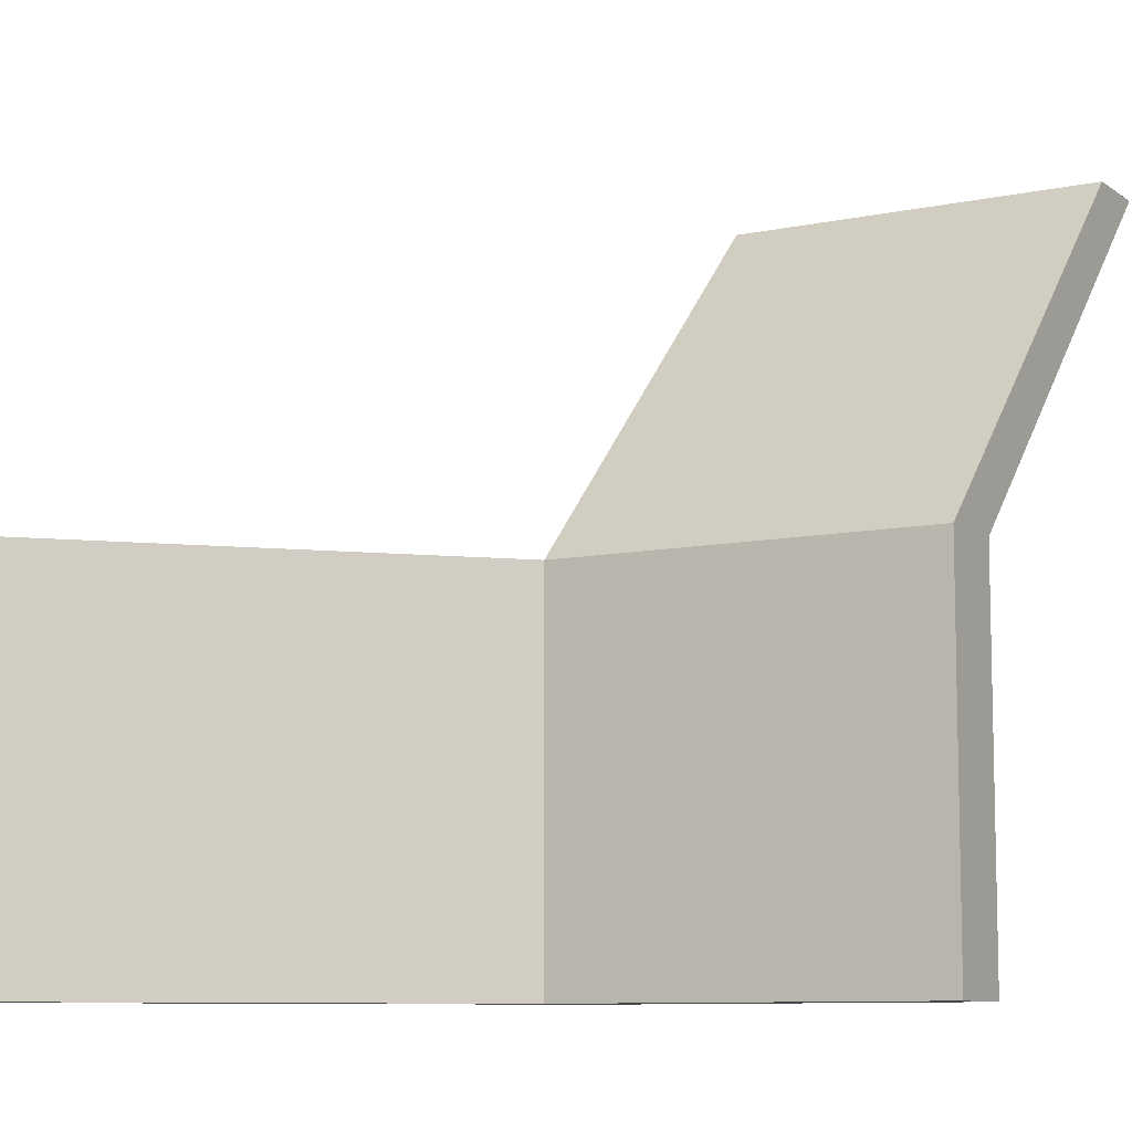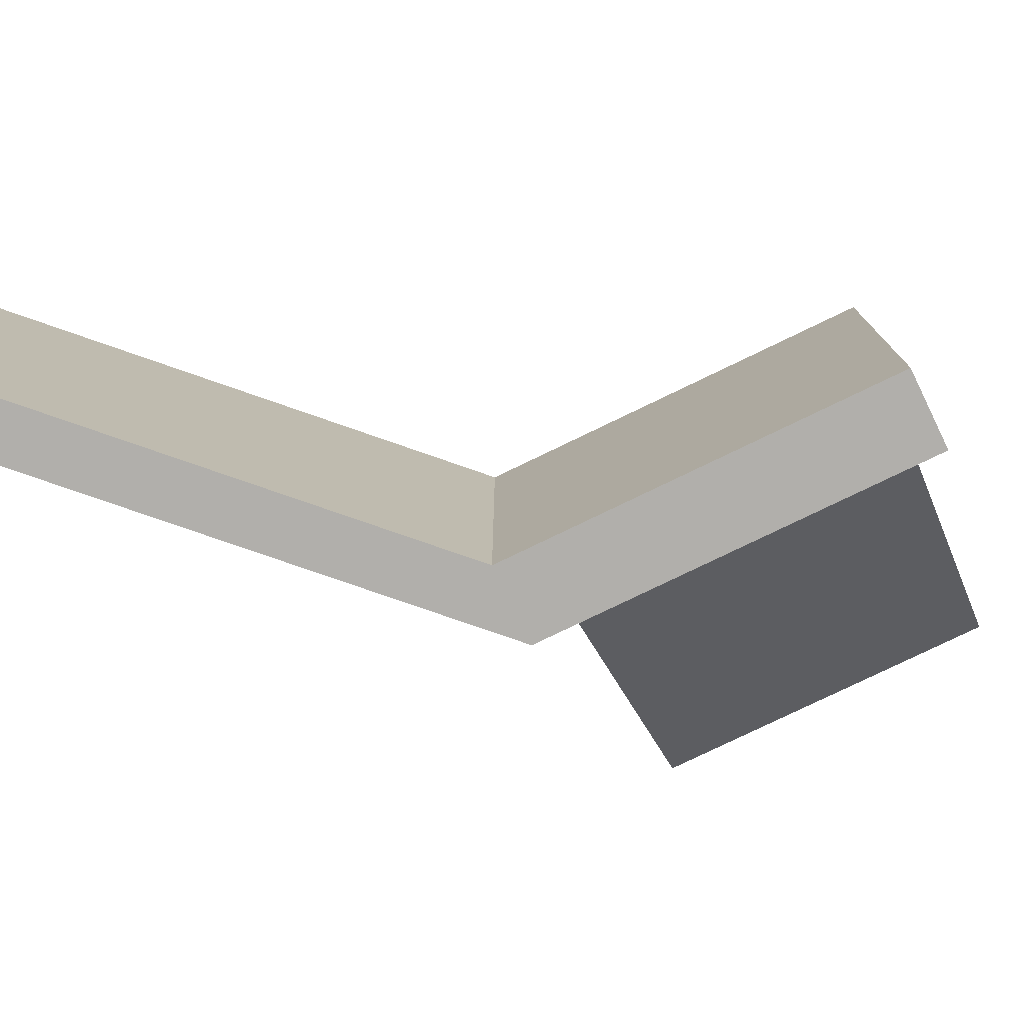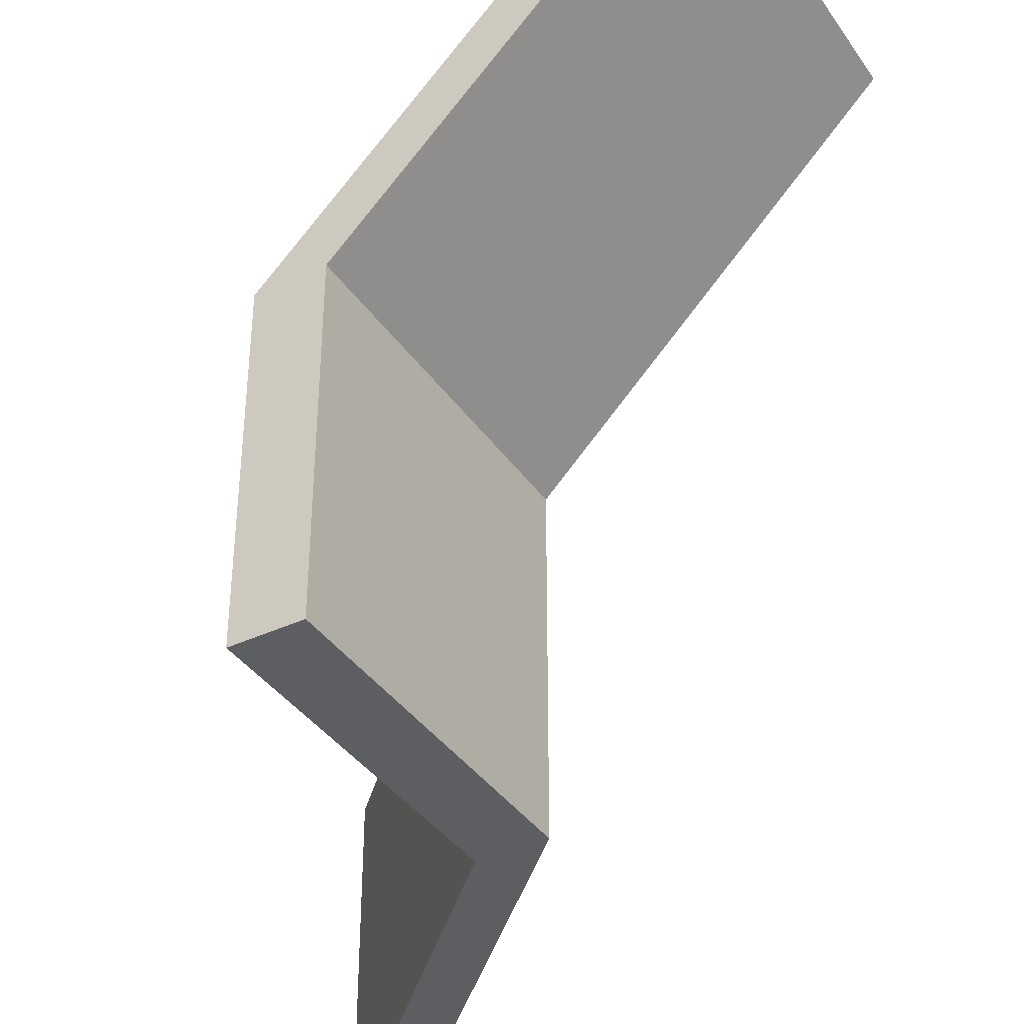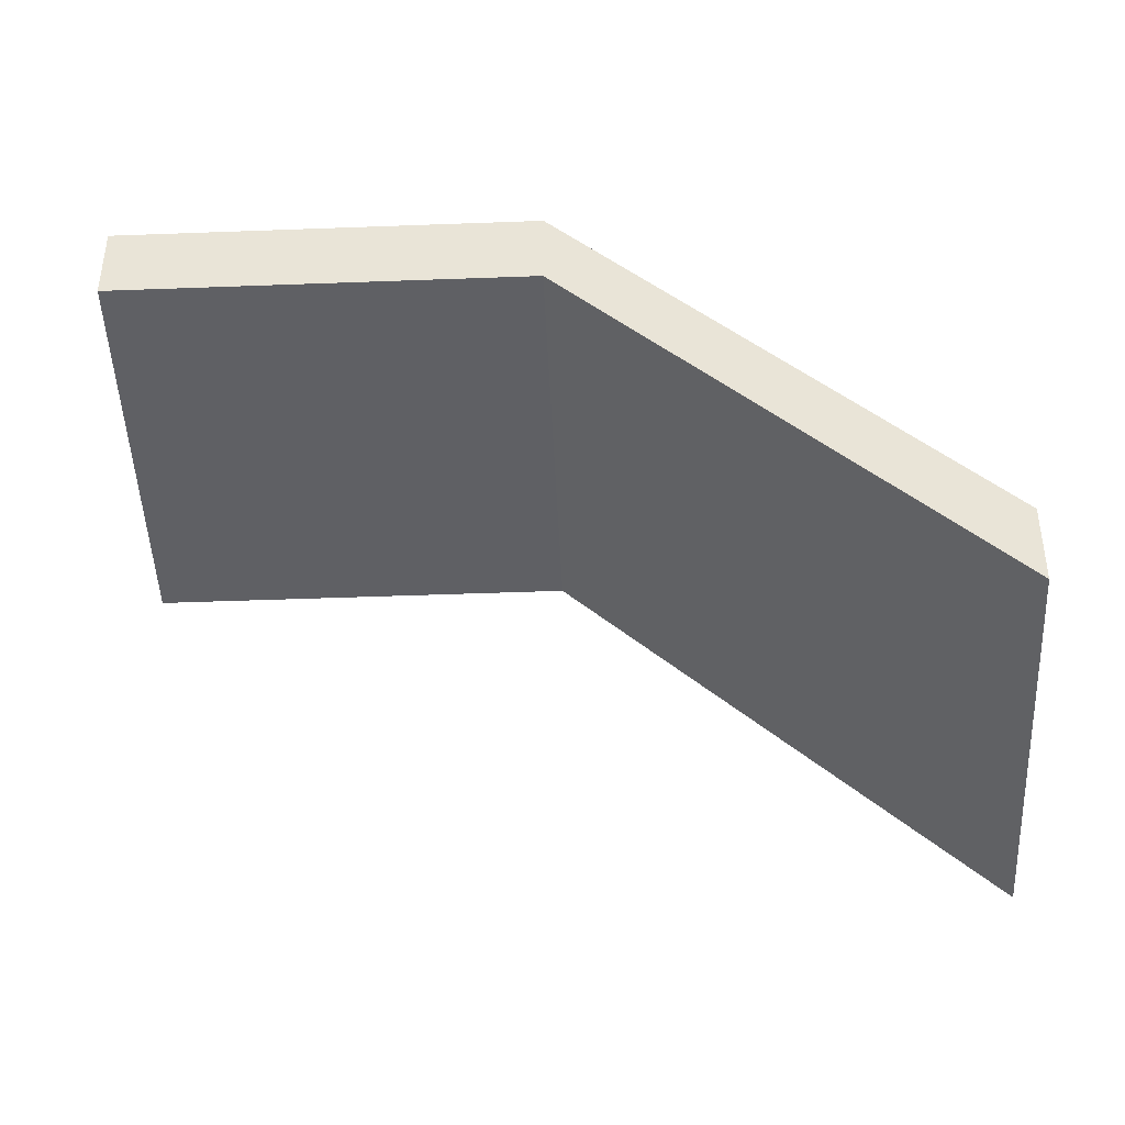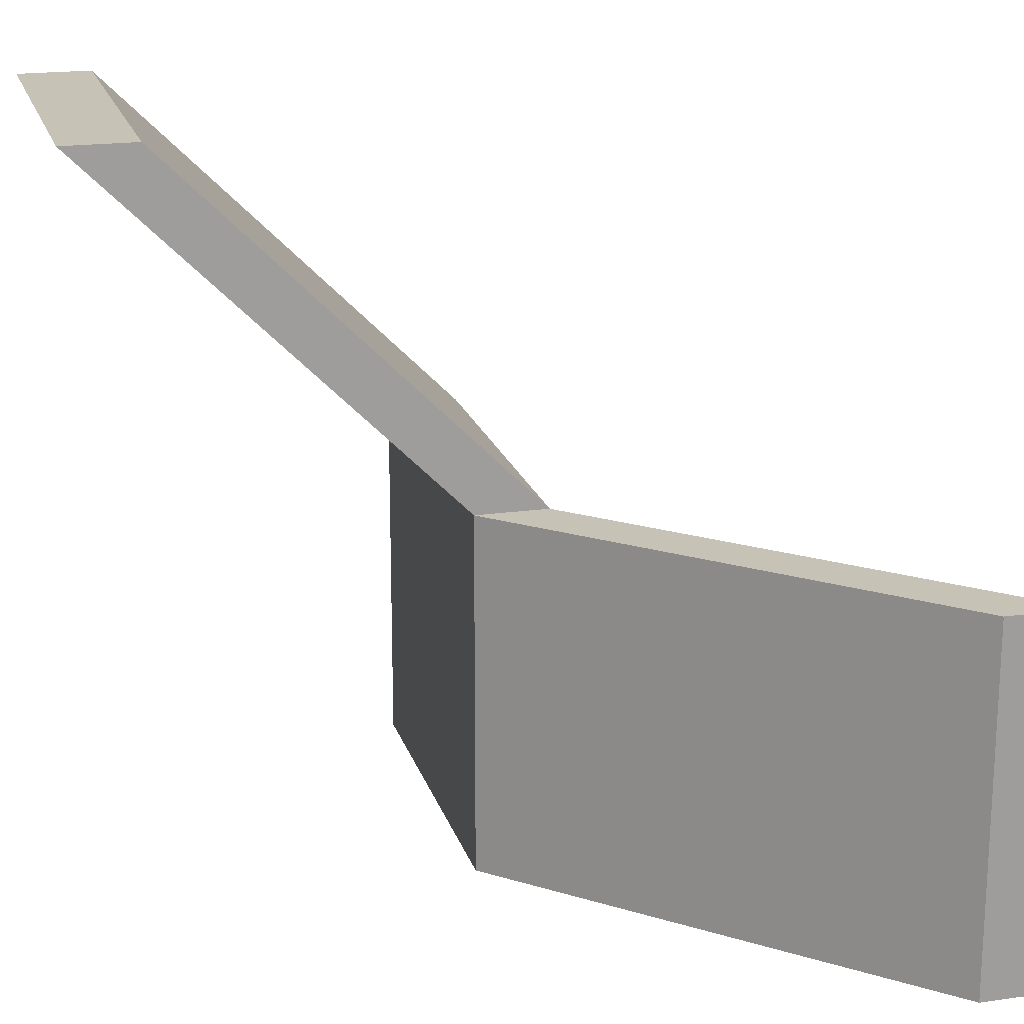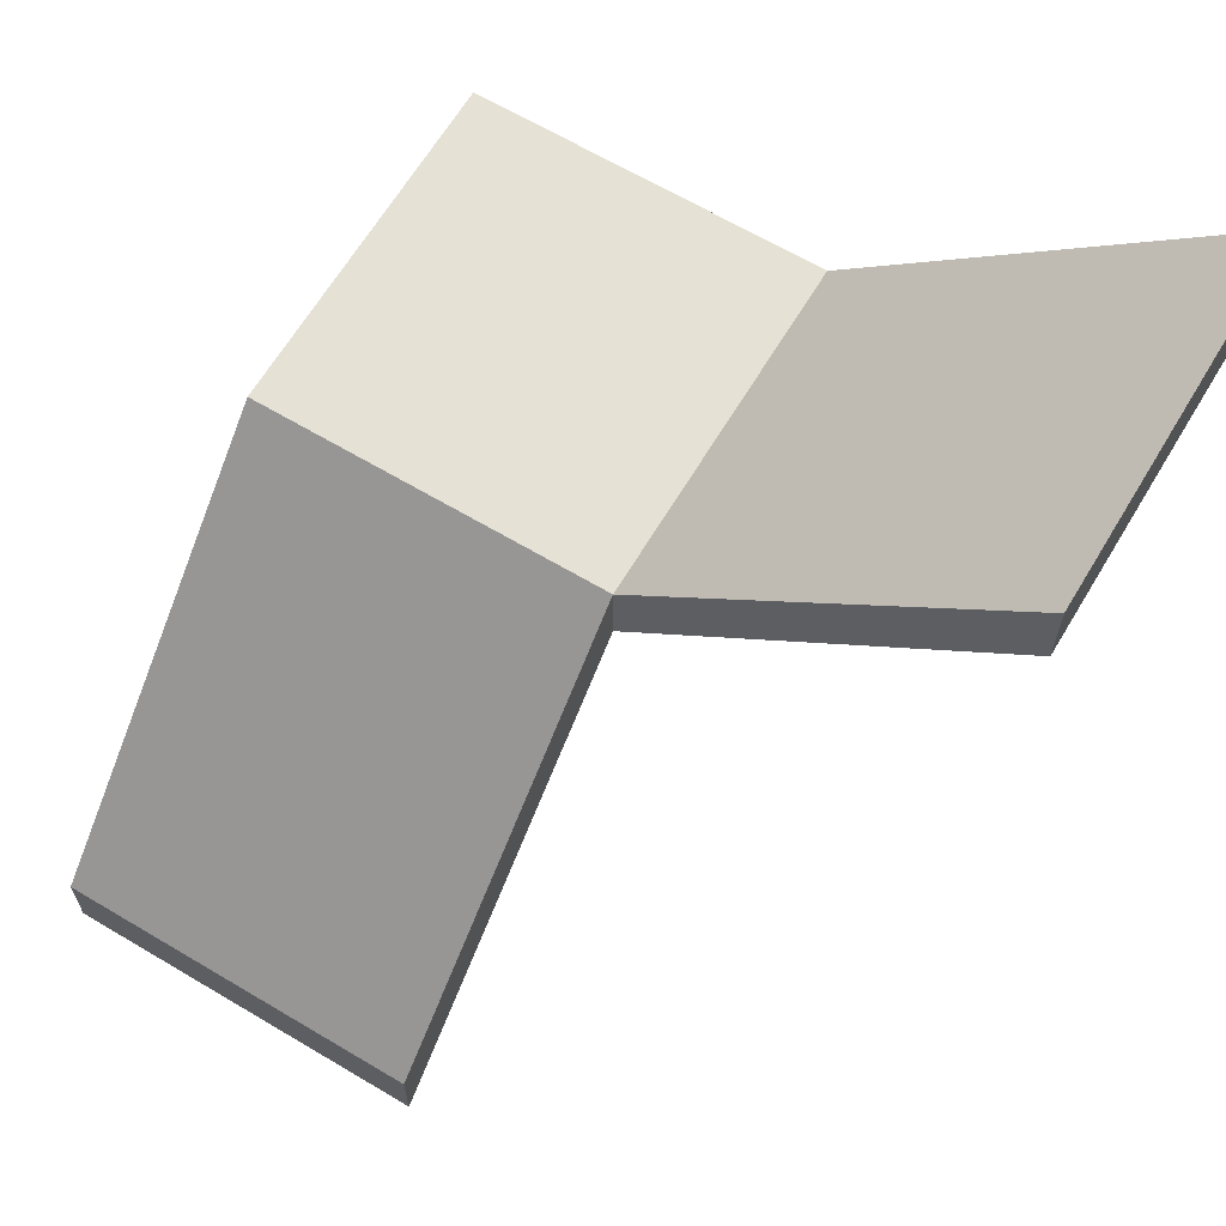
<metadata>
{"format":"obj","ext":"obj","renderer":"f3d","projection":"perspective","resolution":1024,"background":"white","views":[{"elev":-9.0,"azim":29.7,"up":"+Z"},{"elev":-78.2,"azim":25.8,"up":"+Z"},{"elev":-38.3,"azim":120.7,"up":"+Z"},{"elev":-45.3,"azim":-177.5,"up":"+Y"},{"elev":19.1,"azim":-105.0,"up":"+Z"},{"elev":65.0,"azim":-59.1,"up":"+Y"}]}
</metadata>
<code>
o stair_L
g Cube
v 0 0 0
v 0 -0.1 0
v -0.5 -0.6 0
v -0.5 -0.5 0
v -0.5 -0.6 -0.5
v -0.5 -0.5 -0.5
v 0 -0.1 -0.5
v 0 0 -0.5
v 0.5001 0 -0.5
v 0.5001 -0.1 -0.5
v 0.5001 -0.1 0
v 0.5001 0 0
v 0.5001 0.5 0.5
v 0.5001 0.4 0.5
v 0 0.4 0.5
v 0 0.5 0.5
f 4 3 2 1
f 6 5 3 4
f 8 7 5 6
f 10 7 8 9
f 12 11 10 9
f 14 11 12 13
f 6 4 1 8
f 3 5 7 2
f 11 2 7 10
f 13 16 15 14
f 9 8 1 12
f 16 1 2 15
f 15 2 11 14
f 13 12 1 16

</code>
